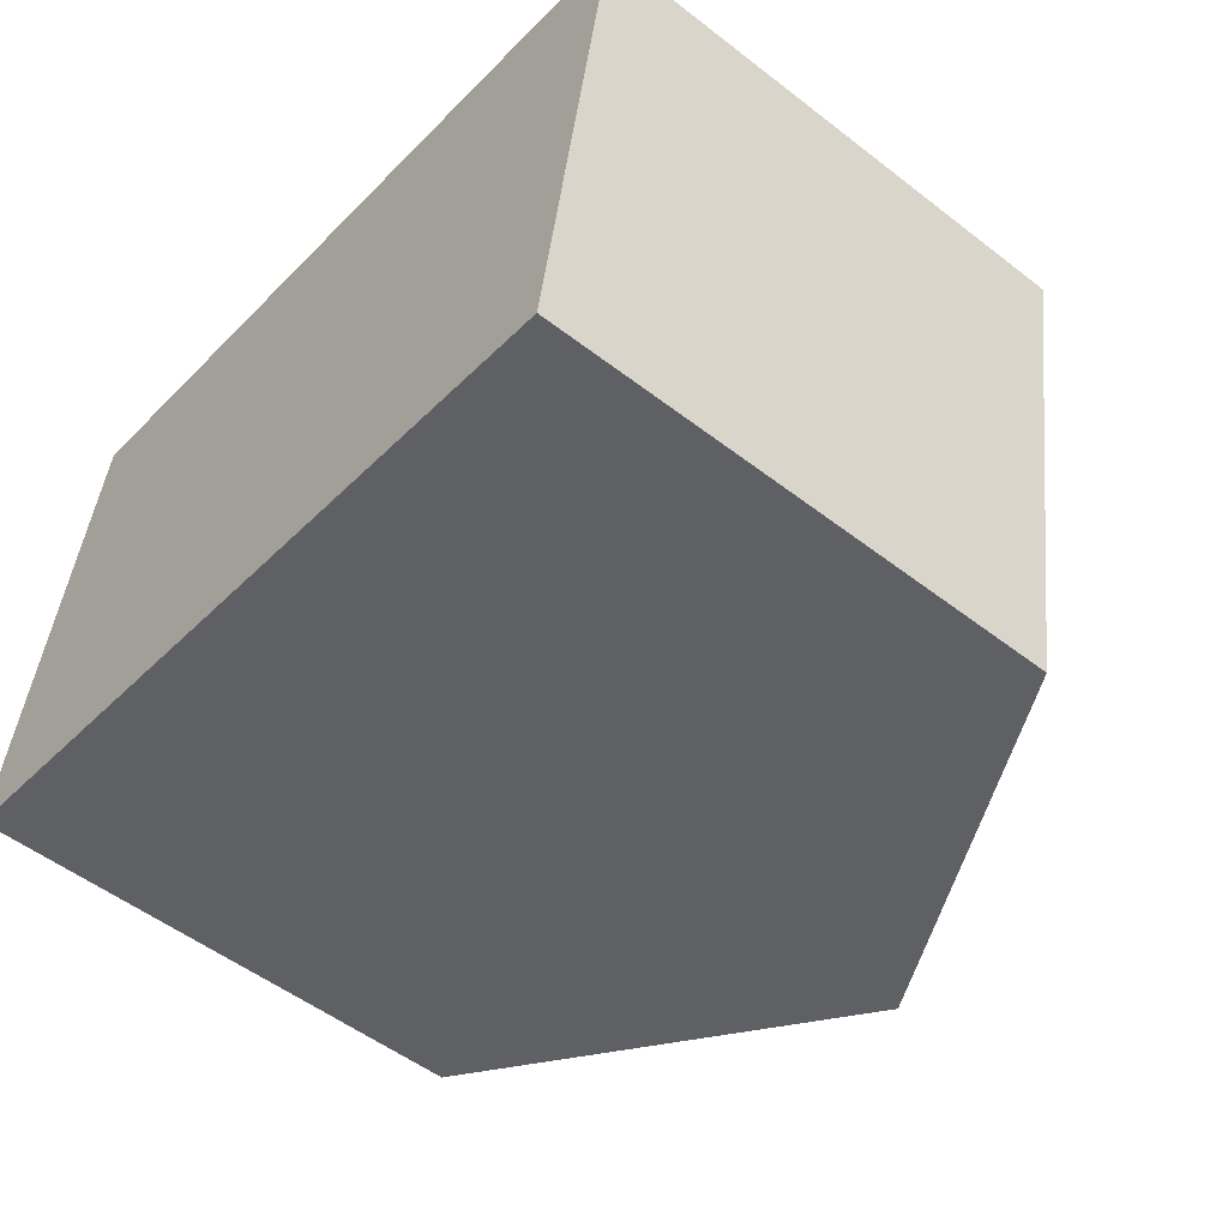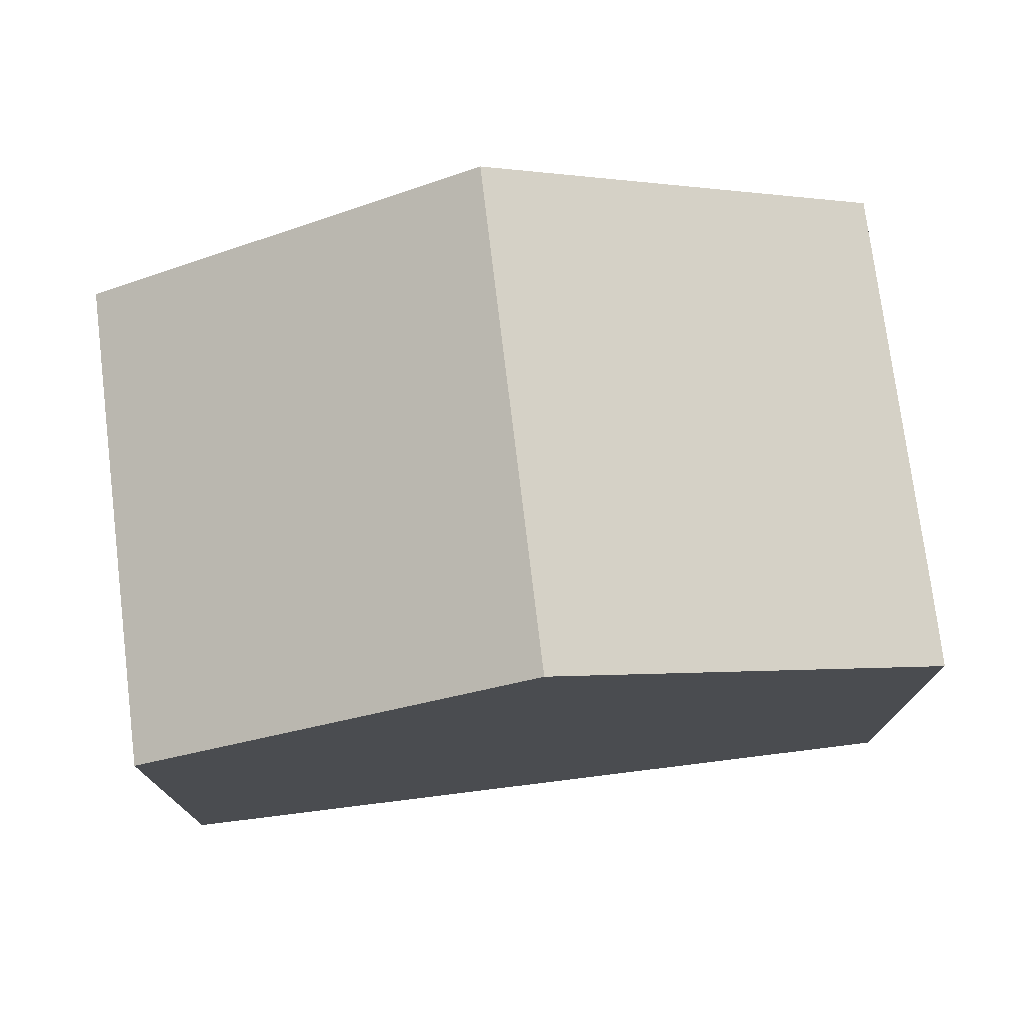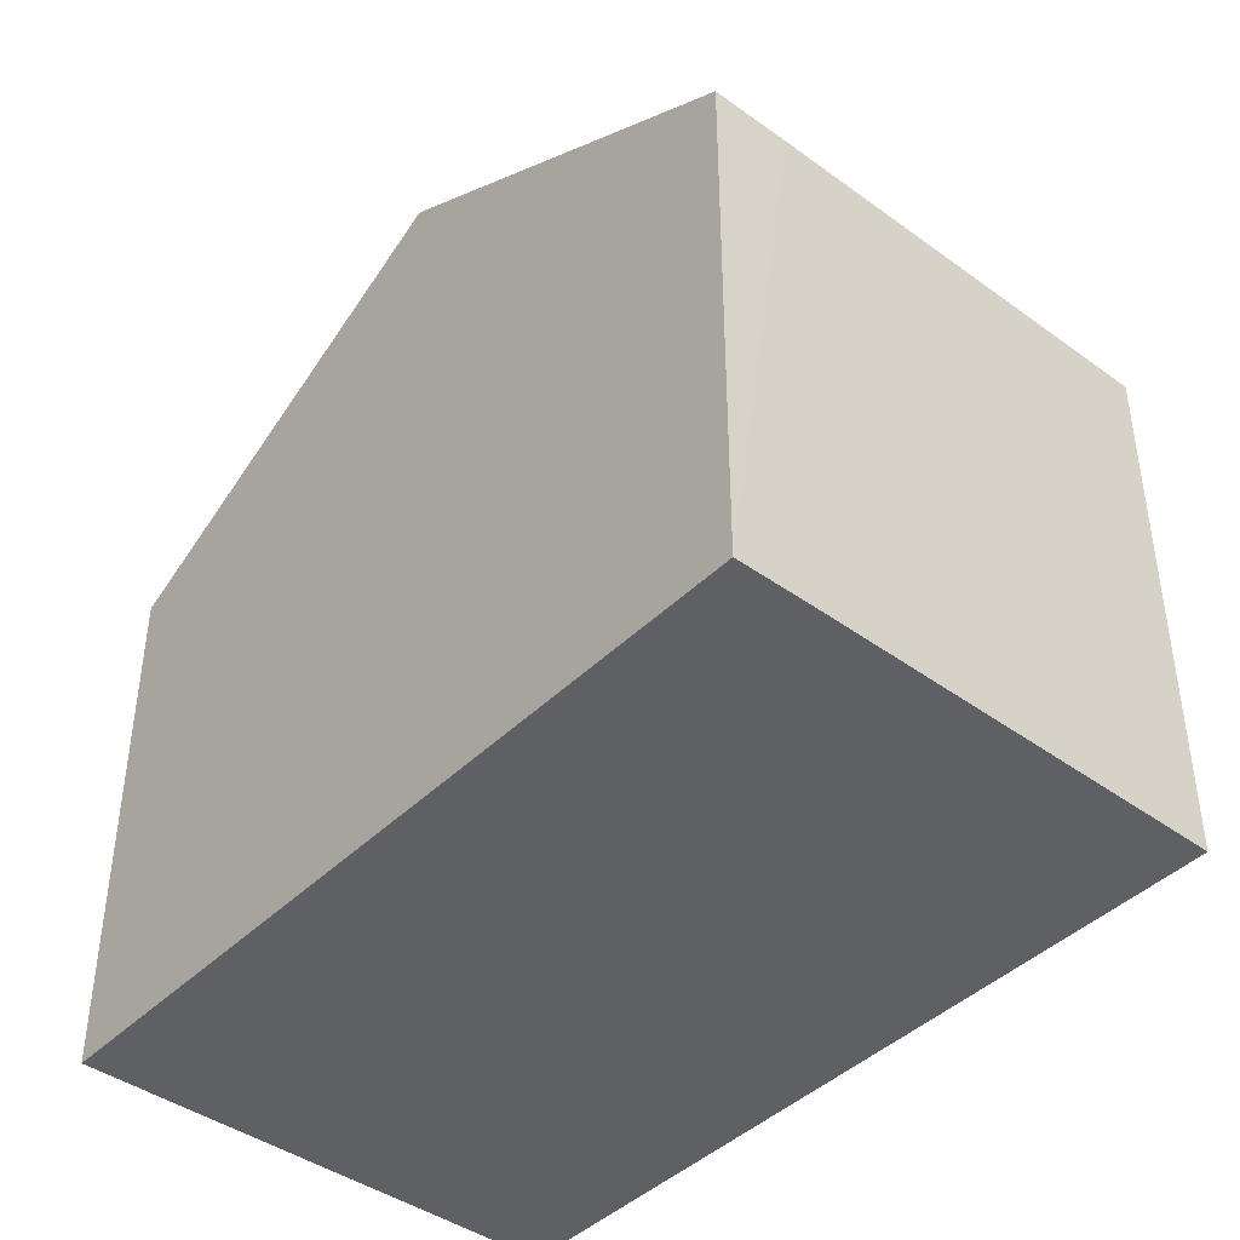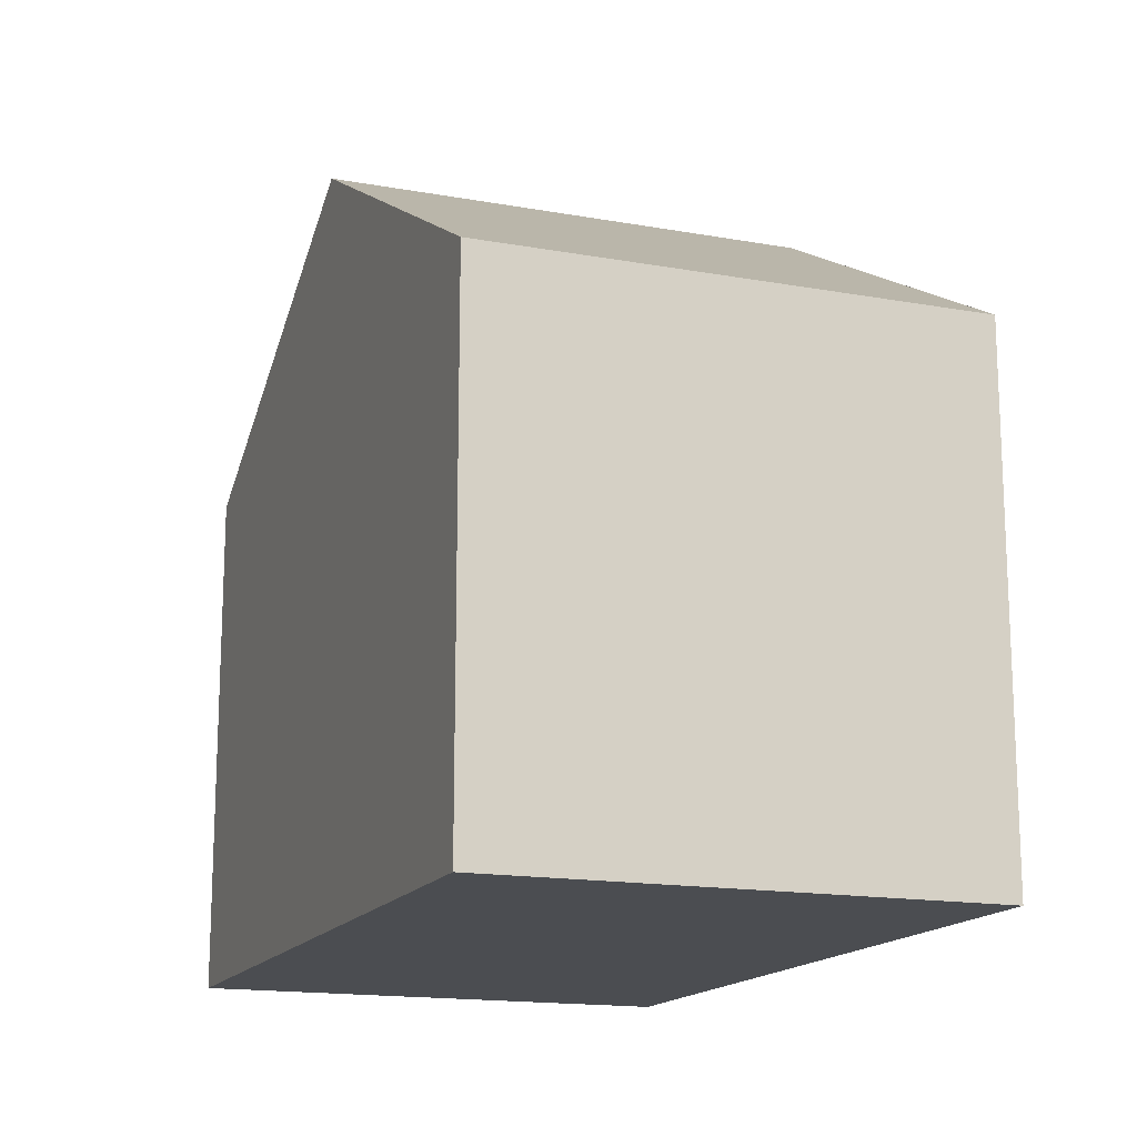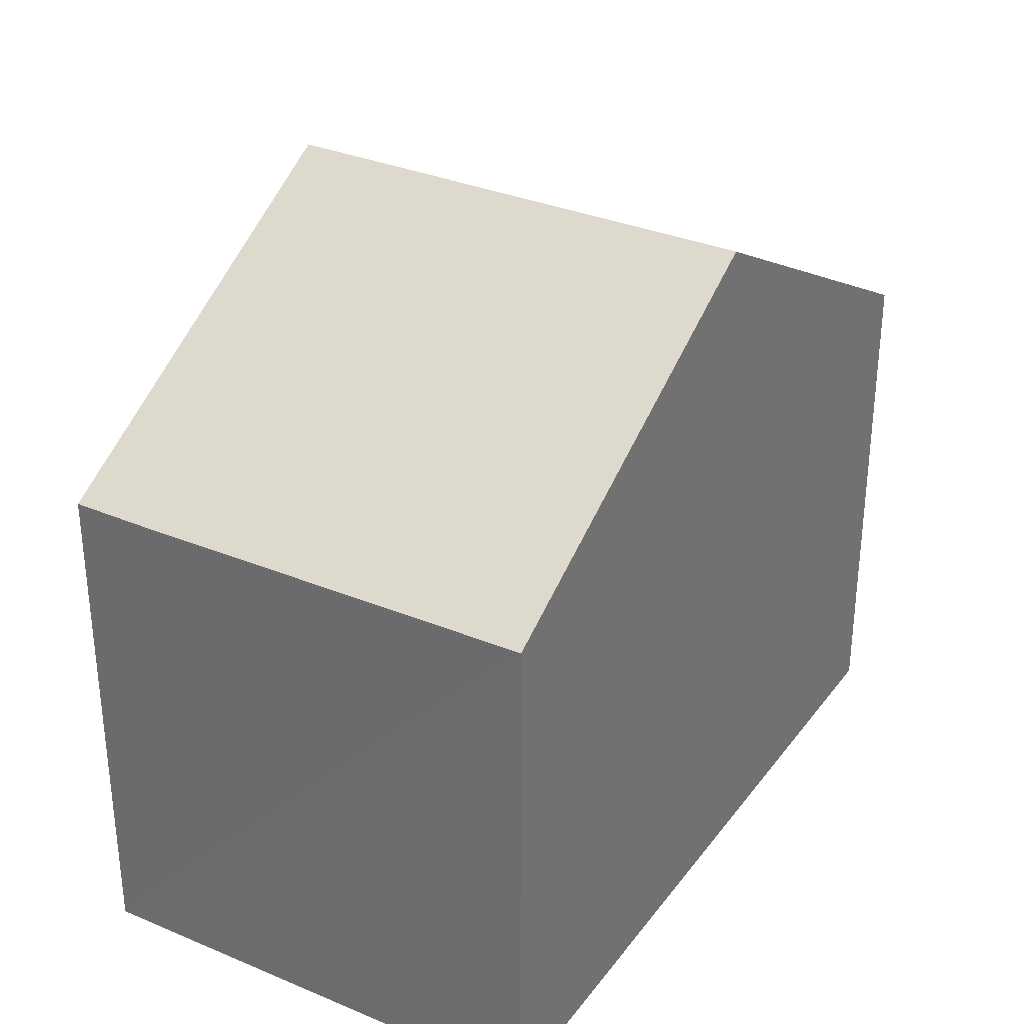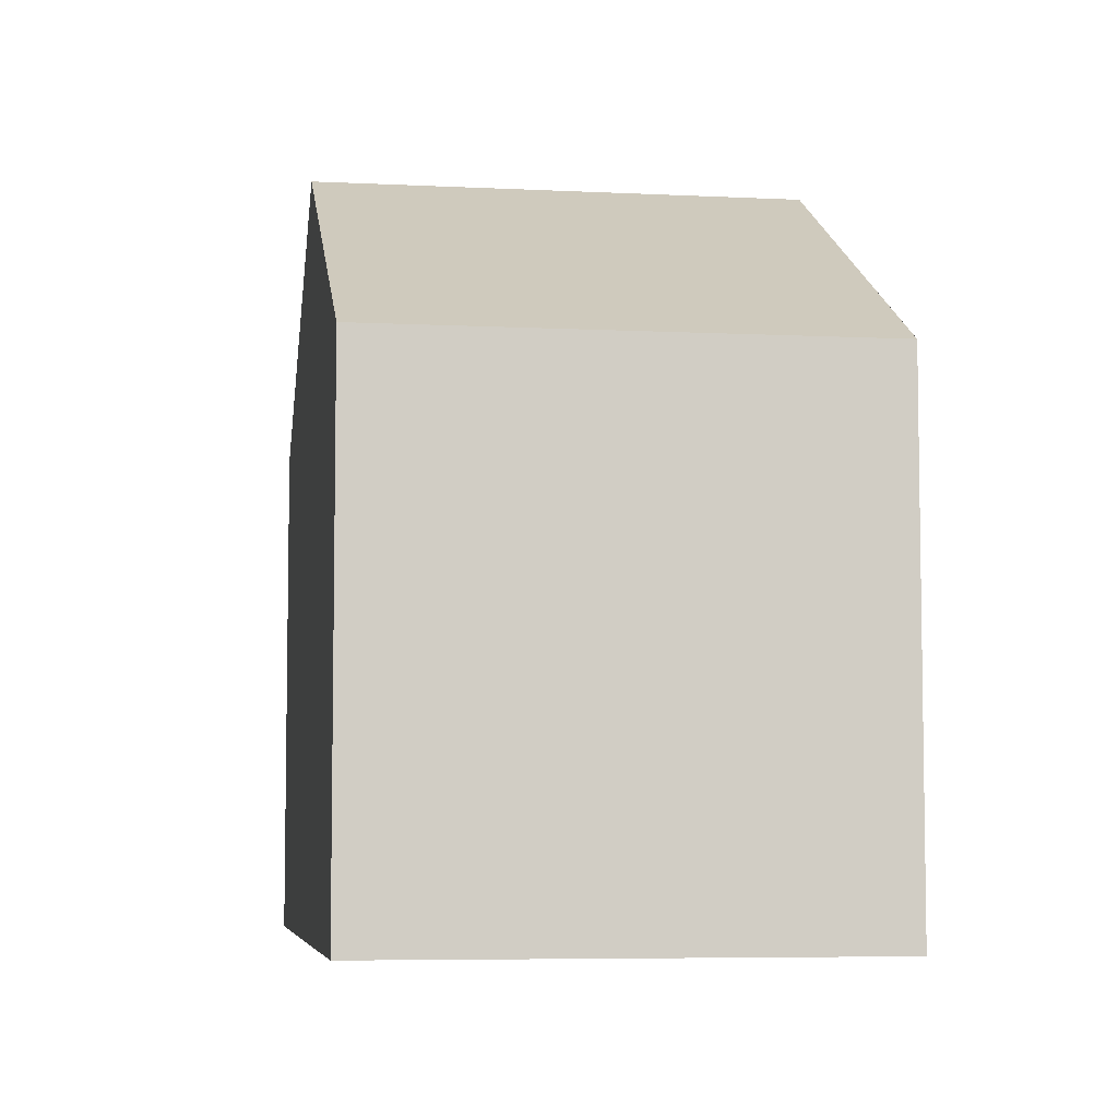
<metadata>
{"format":"obj","ext":"obj","renderer":"f3d","projection":"perspective","resolution":1024,"background":"white","views":[{"elev":-52.4,"azim":50.2,"up":"+Z"},{"elev":76.0,"azim":-177.5,"up":"+Y"},{"elev":-42.6,"azim":-121.2,"up":"+Y"},{"elev":-15.8,"azim":78.8,"up":"+Y"},{"elev":32.2,"azim":-49.7,"up":"+Y"},{"elev":-6.2,"azim":90.9,"up":"+Y"}]}
</metadata>
<code>
v  4.935 9.171 -0.833
v  1.049 6.448 6.016
v  5.929 9.171 5.189
v  0.157 6.418 0.947
v  0 6.418 3.93e-16
v  9.857 6.425 -1.664
v  10.46 6.643 4.421
v  10.85 6.425 4.355
v  9.46 6.647 -1.597
v  0 0 0
v  1.049 -3.684e-16 6.016
v  0.157 -5.799e-17 0.947
v  5.929 -3.177e-16 5.189
v  10.46 -2.707e-16 4.421
v  10.85 -2.667e-16 4.355
v  9.857 1.019e-16 -1.664
v  9.46 9.779e-17 -1.597
v  4.935 5.101e-17 -0.833
g defaultobject
f 1 2 3
f 2 1 4
f 4 1 5
f 6 7 8
f 7 6 3
f 3 6 1
f 1 6 9
f 10 4 5
f 4 10 2
f 2 10 11
f 11 10 12
f 11 3 2
f 3 11 7
f 7 11 13
f 7 13 14
f 7 14 8
f 8 14 15
f 15 6 8
f 6 15 16
f 16 9 6
f 9 16 1
f 1 16 5
f 5 16 17
f 5 17 18
f 5 18 10
f 14 16 15
f 16 14 13
f 16 13 17
f 17 13 18
f 18 13 11
f 18 11 10
f 10 11 12

</code>
